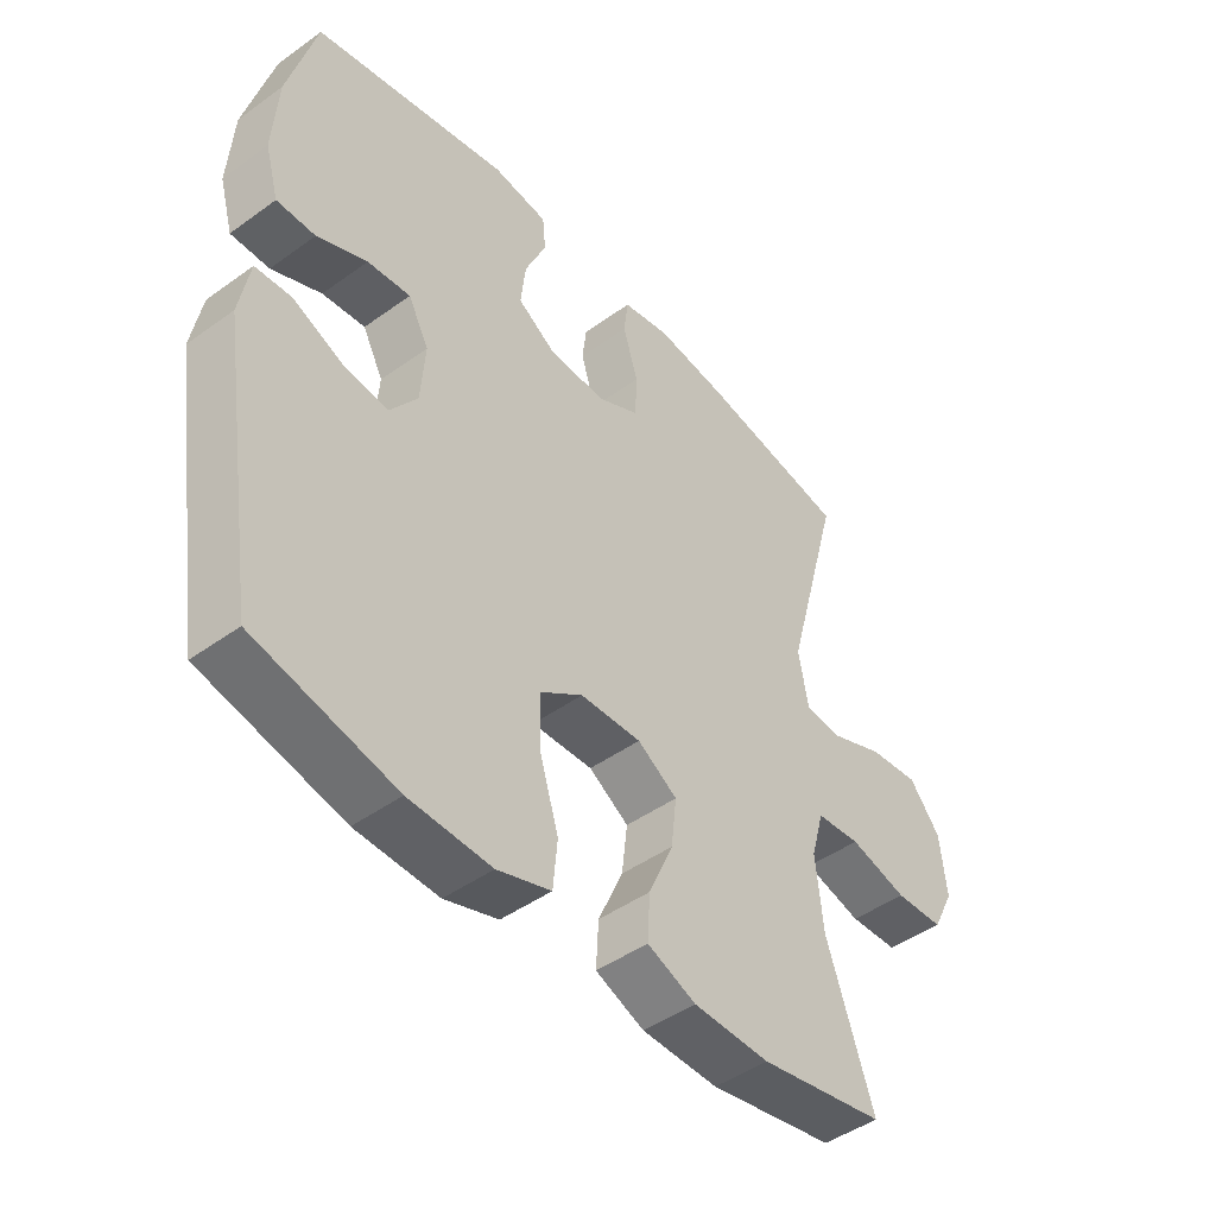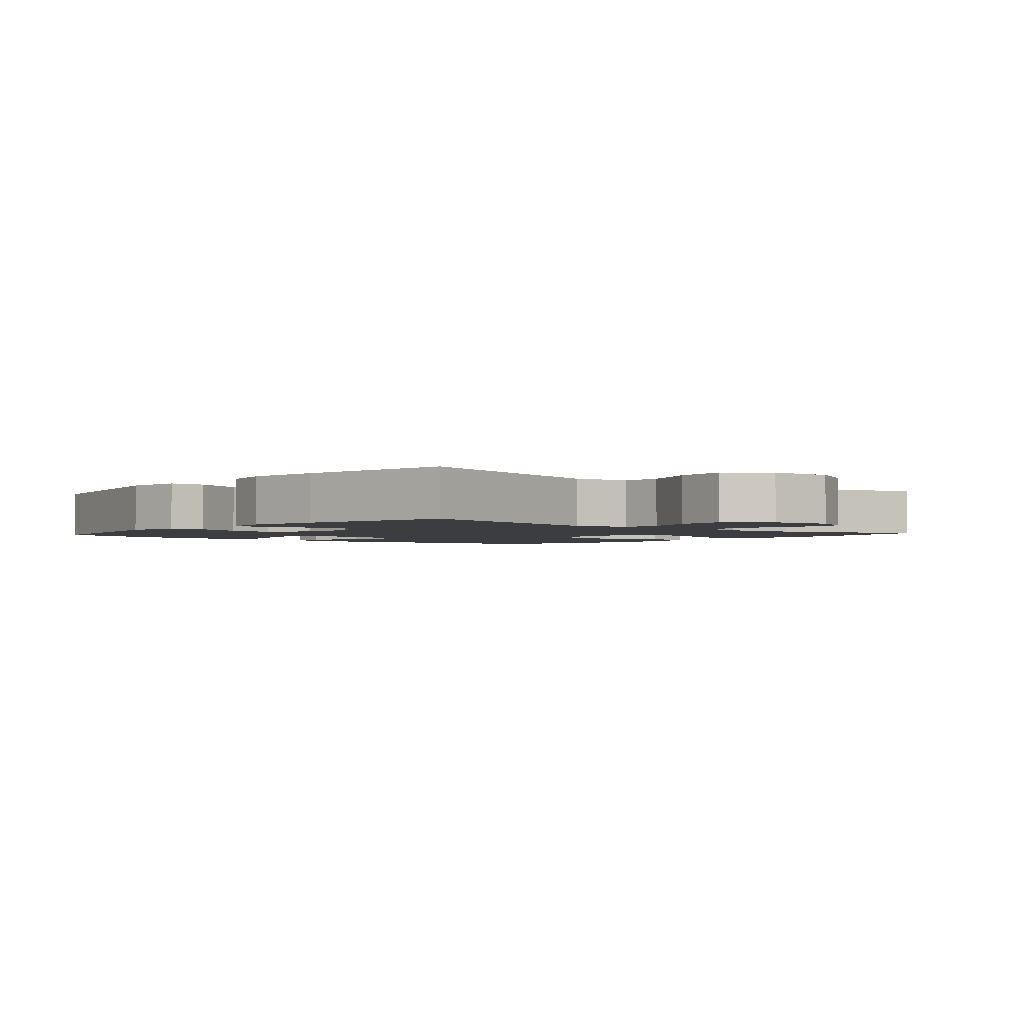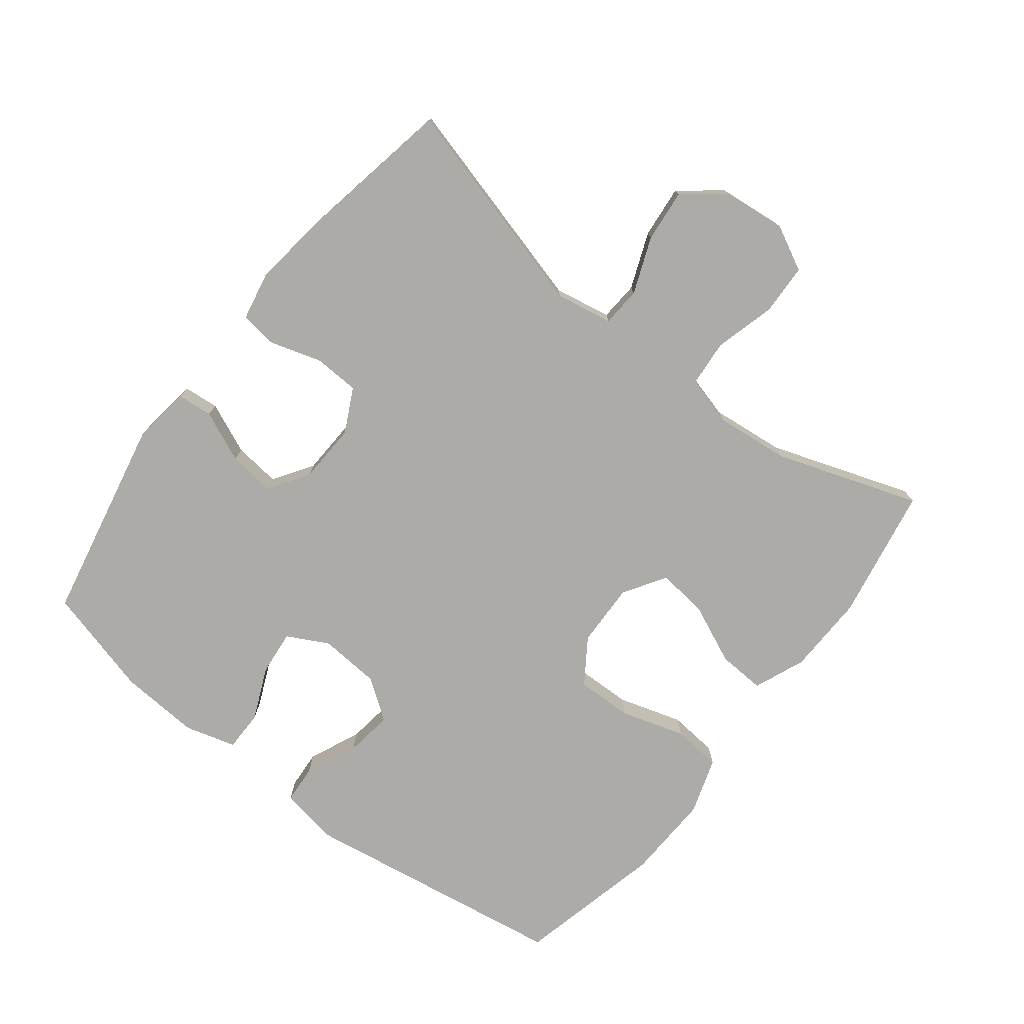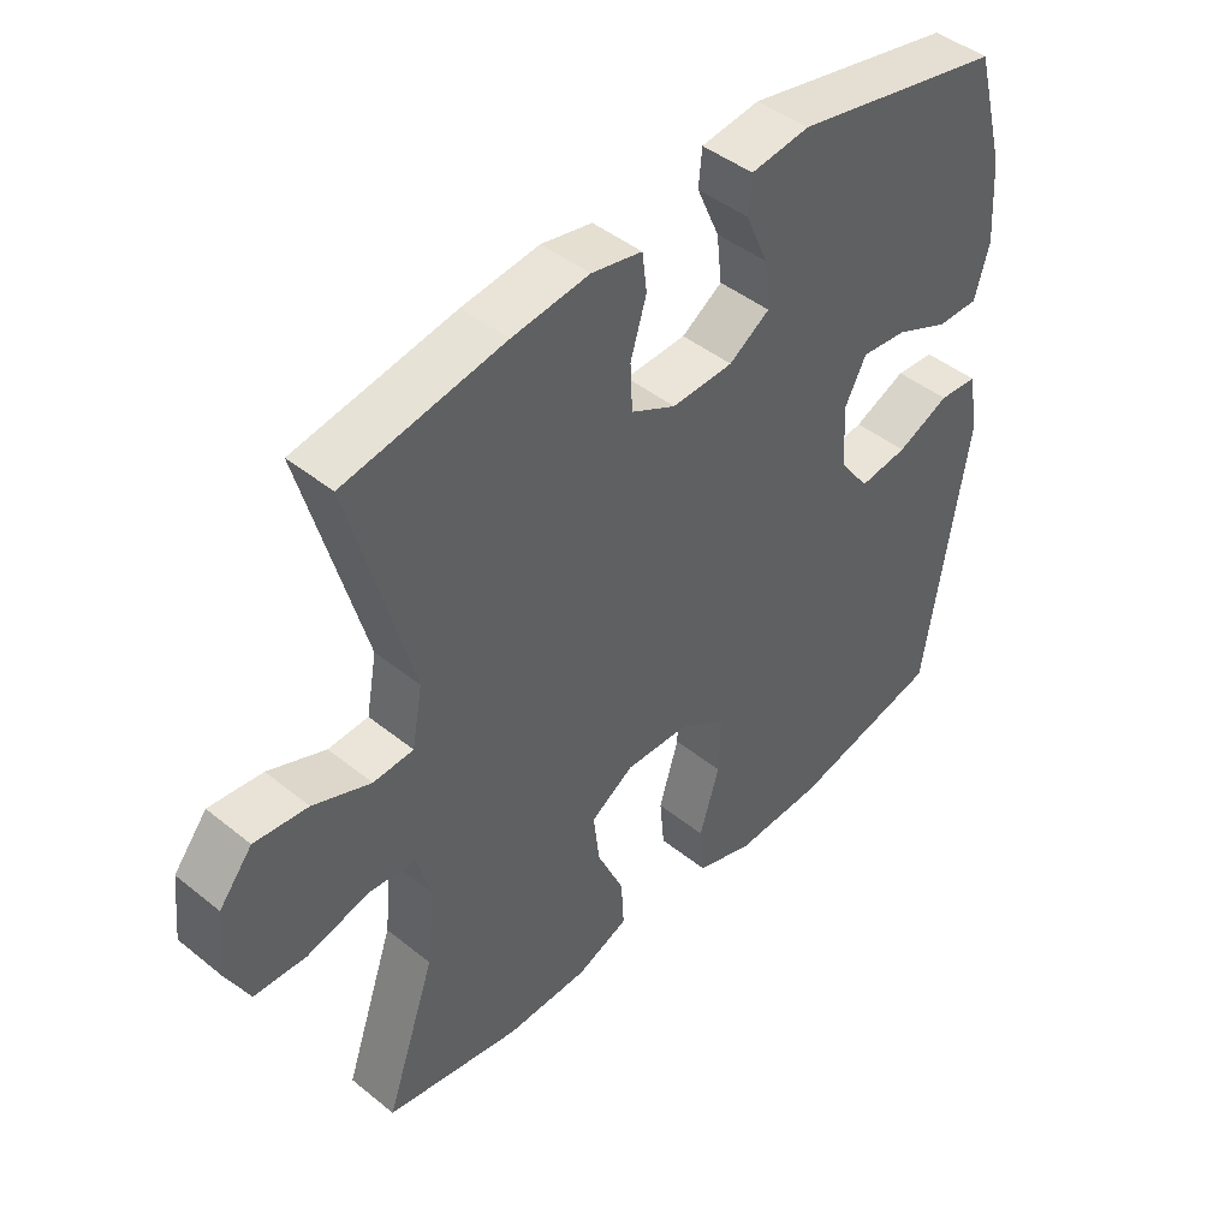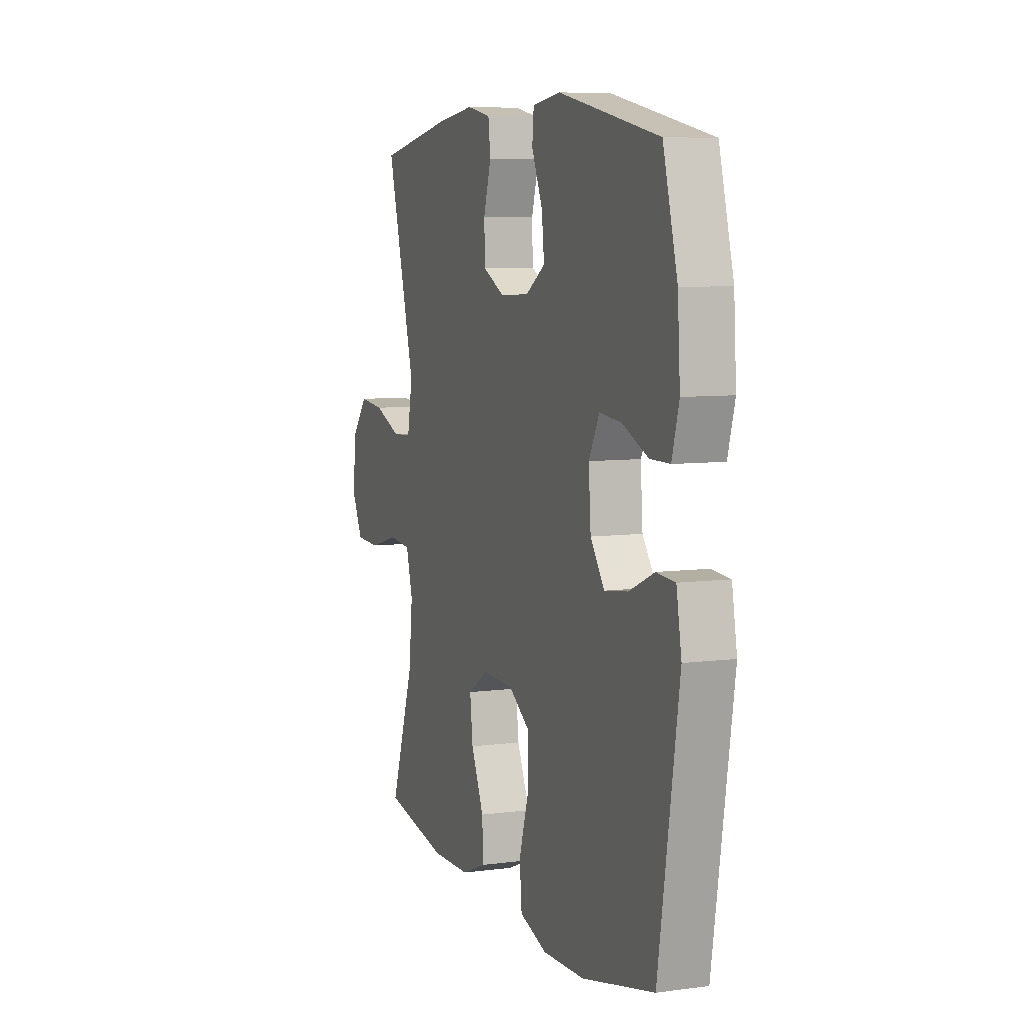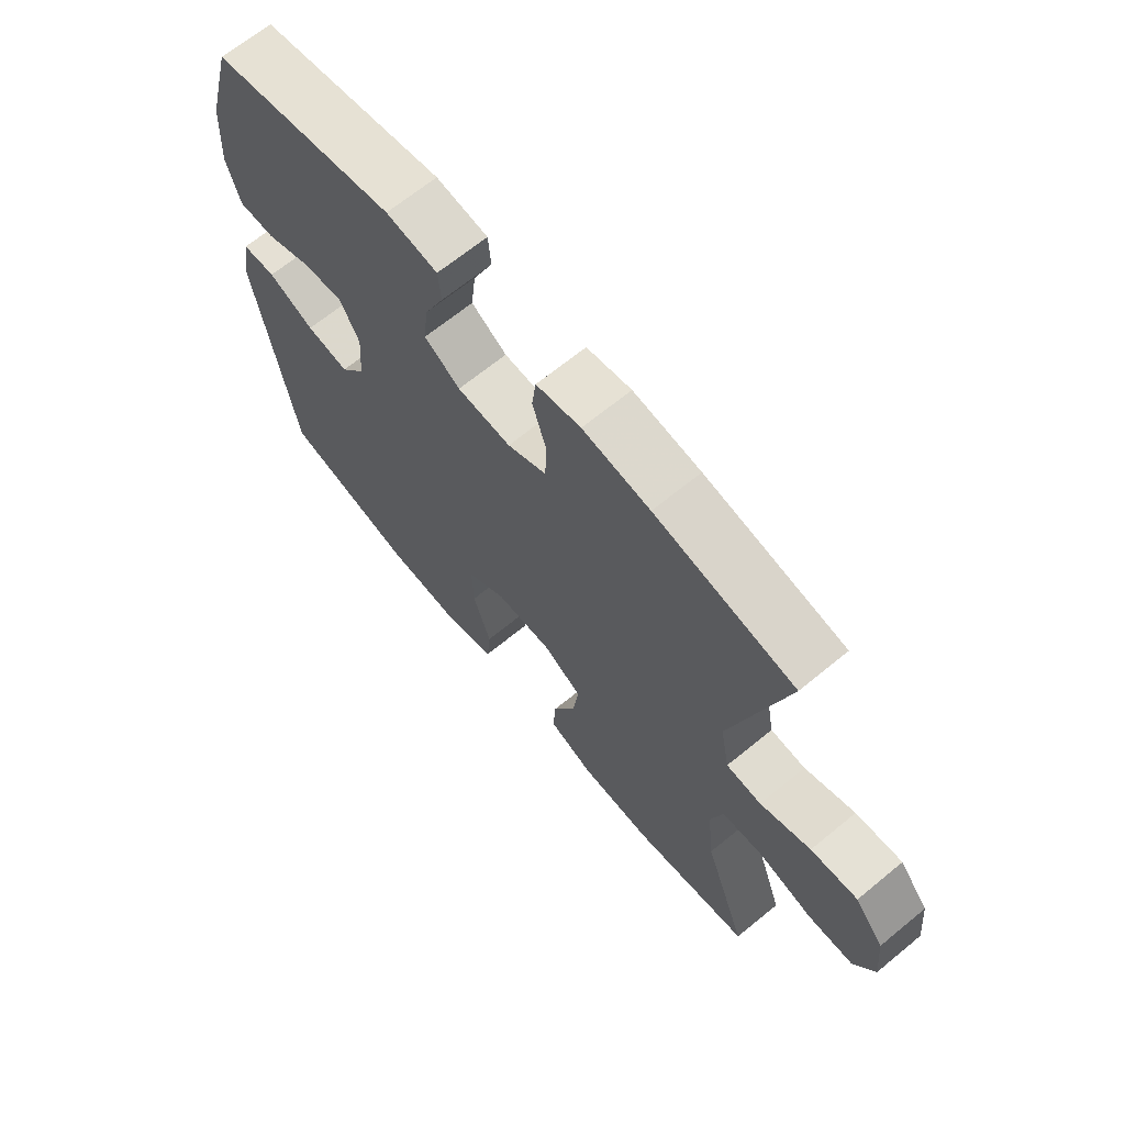
<metadata>
{"format":"obj","ext":"obj","renderer":"f3d","projection":"perspective","resolution":1024,"background":"white","views":[{"elev":-45.9,"azim":-50.4,"up":"+Z"},{"elev":-2.3,"azim":49.1,"up":"+Y"},{"elev":-76.3,"azim":52.1,"up":"+Y"},{"elev":44.7,"azim":133.1,"up":"+Z"},{"elev":7.3,"azim":-110.7,"up":"+Z"},{"elev":67.3,"azim":50.6,"up":"+Z"}]}
</metadata>
<code>
v 0.5 0.07 -0.5
v 0.297 0.07 -0.537
v 0.174 0.07 -0.534
v 0.096 0.07 -0.502
v 0.1 0.07 -0.43
v 0.14 0.07 -0.34
v 0.149 0.07 -0.263
v 0.085 0.07 -0.222
v -0.013 0.07 -0.225
v -0.081 0.07 -0.271
v -0.079 0.07 -0.357
v -0.049 0.07 -0.455
v -0.056 0.07 -0.53
v -0.142 0.07 -0.558
v -0.274 0.07 -0.553
v -0.5 0.07 -0.5
v -0.564 0.07 -0.092
v -0.548 0.07 -0.002
v -0.49 0.07 0.002
v -0.411 0.07 -0.033
v -0.338 0.07 -0.043
v -0.294 0.07 0.018
v -0.287 0.07 0.111
v -0.32 0.07 0.174
v -0.389 0.07 0.167
v -0.469 0.07 0.132
v -0.531 0.07 0.132
v -0.553 0.07 0.21
v -0.545 0.07 0.333
v -0.5 0.07 0.5
v -0.186 0.07 0.564
v -0.098 0.07 0.552
v -0.093 0.07 0.498
v -0.127 0.07 0.42
v -0.135 0.07 0.349
v -0.074 0.07 0.309
v 0.018 0.07 0.305
v 0.085 0.07 0.339
v 0.088 0.07 0.408
v 0.064 0.07 0.487
v 0.071 0.07 0.544
v 0.147 0.07 0.559
v 0.262 0.07 0.544
v 0.5 0.07 0.5
v 0.409 0.07 0.167
v 0.425 0.07 0.08
v 0.485 0.07 0.076
v 0.571 0.07 0.11
v 0.651 0.07 0.118
v 0.701 0.07 0.056
v 0.711 0.07 -0.04
v 0.676 0.07 -0.109
v 0.598 0.07 -0.112
v 0.505 0.07 -0.087
v 0.434 0.07 -0.093
v 0.413 0.07 -0.168
v 0.425 0.07 -0.282
v 0.5 0 -0.5
v 0.297 0 -0.537
v 0.174 0 -0.534
v 0.096 0 -0.502
v 0.1 0 -0.43
v 0.14 0 -0.34
v 0.149 0 -0.263
v 0.085 0 -0.222
v -0.013 0 -0.225
v -0.081 0 -0.271
v -0.079 0 -0.357
v -0.049 0 -0.455
v -0.056 0 -0.53
v -0.142 0 -0.558
v -0.274 0 -0.553
v -0.5 0 -0.5
v -0.564 0 -0.092
v -0.548 0 -0.002
v -0.49 0 0.002
v -0.411 0 -0.033
v -0.338 0 -0.043
v -0.294 0 0.018
v -0.287 0 0.111
v -0.32 0 0.174
v -0.389 0 0.167
v -0.469 0 0.132
v -0.531 0 0.132
v -0.553 0 0.21
v -0.545 0 0.333
v -0.5 0 0.5
v -0.186 0 0.564
v -0.098 0 0.552
v -0.093 0 0.498
v -0.127 0 0.42
v -0.135 0 0.349
v -0.074 0 0.309
v 0.018 0 0.305
v 0.085 0 0.339
v 0.088 0 0.408
v 0.064 0 0.487
v 0.071 0 0.544
v 0.147 0 0.559
v 0.262 0 0.544
v 0.5 0 0.5
v 0.409 0 0.167
v 0.425 0 0.08
v 0.485 0 0.076
v 0.571 0 0.11
v 0.651 0 0.118
v 0.701 0 0.056
v 0.711 0 -0.04
v 0.676 0 -0.109
v 0.598 0 -0.112
v 0.505 0 -0.087
v 0.434 0 -0.093
v 0.413 0 -0.168
v 0.425 0 -0.282
f 51 52 53 54
f 51 54 55
f 50 51 55
f 47 48 49 50
f 46 47 50 55
f 45 46 55 56
f 43 44 45
f 42 43 45 56
f 39 40 41 42
f 38 39 42 56
f 31 32 33 34
f 31 34 35
f 30 31 35
f 29 30 35 36
f 25 26 27 28
f 24 25 28 29
f 17 18 19 20
f 17 20 21
f 16 17 21
f 15 16 21 22
f 11 12 13 14
f 10 11 14 15
f 3 4 5 6
f 3 6 7
f 57 1 2 3
f 57 3 7
f 37 38 56 57
f 36 37 57 7
f 24 29 36
f 23 24 36 7
f 10 15 22 23
f 9 10 23
f 8 9 23
f 7 8 23
f 111 110 109 108
f 112 111 108
f 112 108 107
f 107 106 105 104
f 112 107 104 103
f 113 112 103 102
f 102 101 100
f 113 102 100 99
f 99 98 97 96
f 113 99 96 95
f 91 90 89 88
f 92 91 88
f 92 88 87
f 93 92 87 86
f 85 84 83 82
f 86 85 82 81
f 77 76 75 74
f 78 77 74
f 78 74 73
f 79 78 73 72
f 71 70 69 68
f 72 71 68 67
f 63 62 61 60
f 64 63 60
f 60 59 58 114
f 64 60 114
f 114 113 95 94
f 64 114 94 93
f 93 86 81
f 64 93 81 80
f 80 79 72 67
f 80 67 66
f 80 66 65
f 80 65 64
f 1 58 59 2
f 2 59 60 3
f 3 60 61 4
f 4 61 62 5
f 5 62 63 6
f 6 63 64 7
f 7 64 65 8
f 8 65 66 9
f 9 66 67 10
f 10 67 68 11
f 11 68 69 12
f 12 69 70 13
f 13 70 71 14
f 14 71 72 15
f 15 72 73 16
f 16 73 74 17
f 17 74 75 18
f 18 75 76 19
f 19 76 77 20
f 20 77 78 21
f 21 78 79 22
f 22 79 80 23
f 23 80 81 24
f 24 81 82 25
f 25 82 83 26
f 26 83 84 27
f 27 84 85 28
f 28 85 86 29
f 29 86 87 30
f 30 87 88 31
f 31 88 89 32
f 32 89 90 33
f 33 90 91 34
f 34 91 92 35
f 35 92 93 36
f 36 93 94 37
f 37 94 95 38
f 38 95 96 39
f 39 96 97 40
f 40 97 98 41
f 41 98 99 42
f 42 99 100 43
f 43 100 101 44
f 44 101 102 45
f 45 102 103 46
f 46 103 104 47
f 47 104 105 48
f 48 105 106 49
f 49 106 107 50
f 50 107 108 51
f 51 108 109 52
f 52 109 110 53
f 53 110 111 54
f 54 111 112 55
f 55 112 113 56
f 56 113 114 57
f 57 114 58 1

</code>
